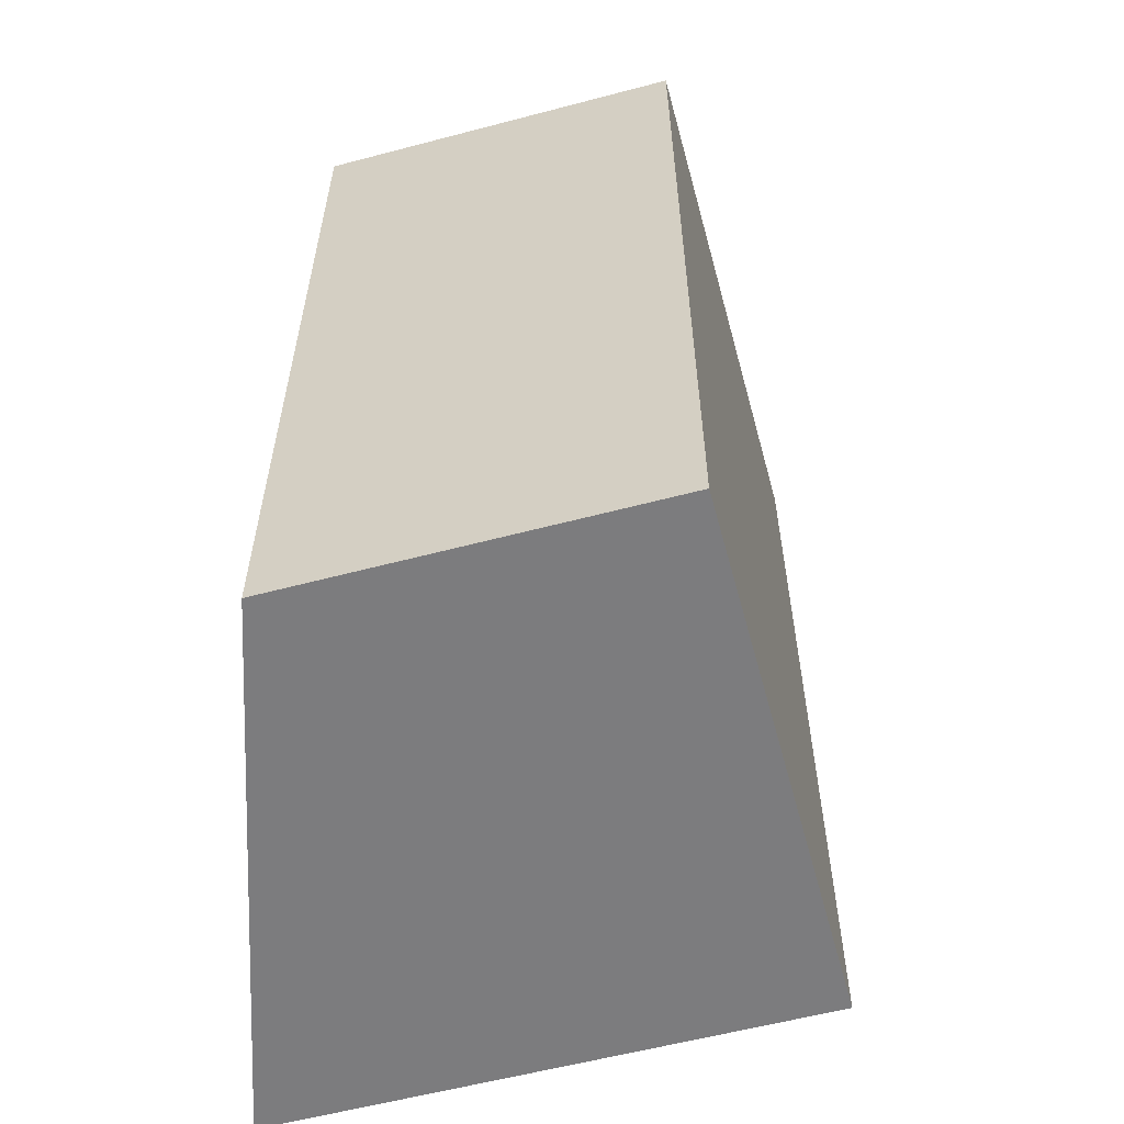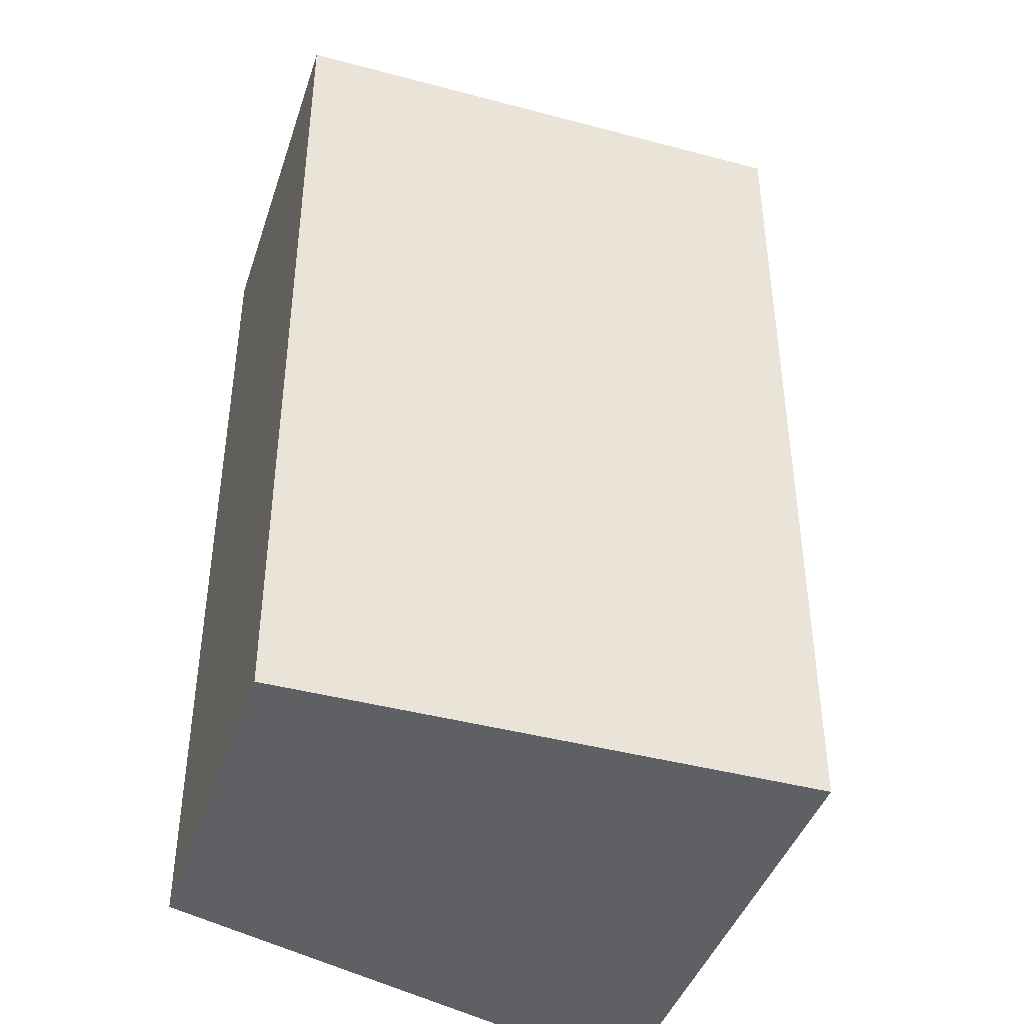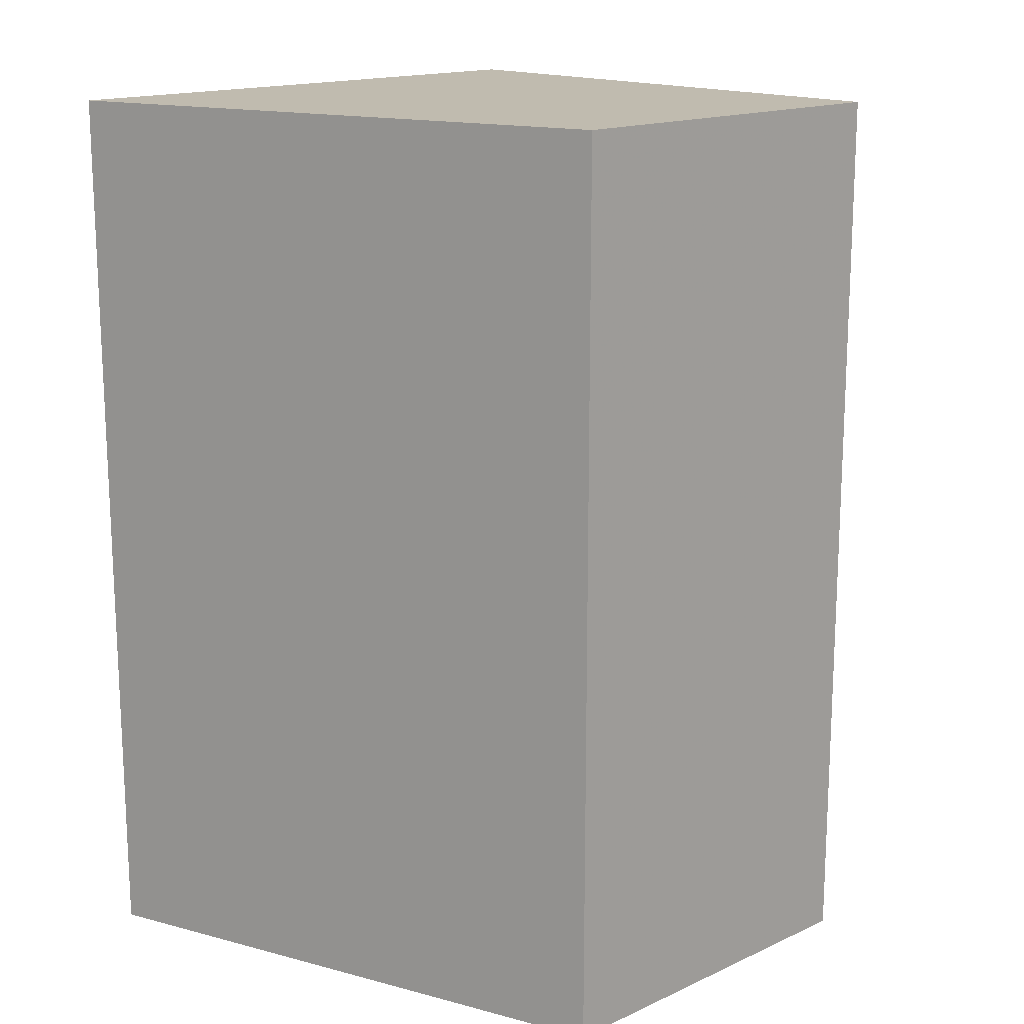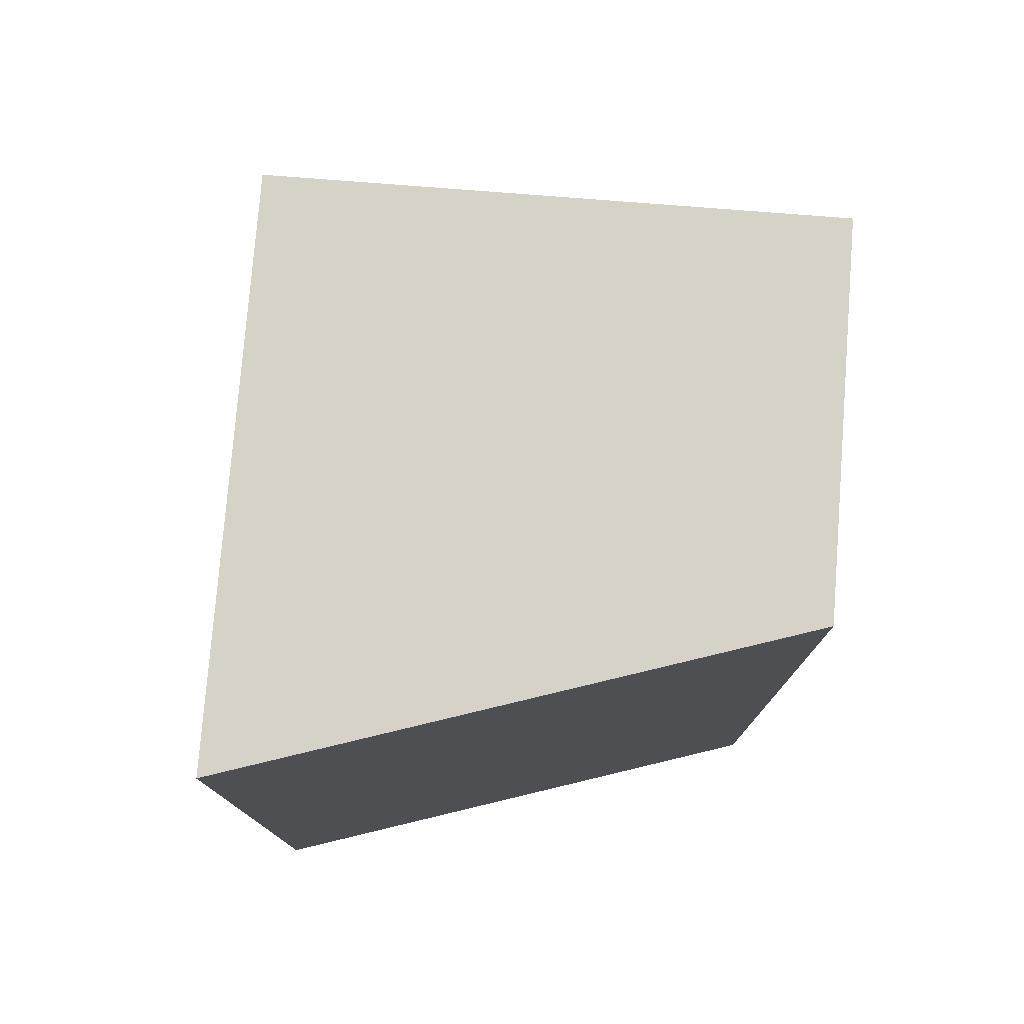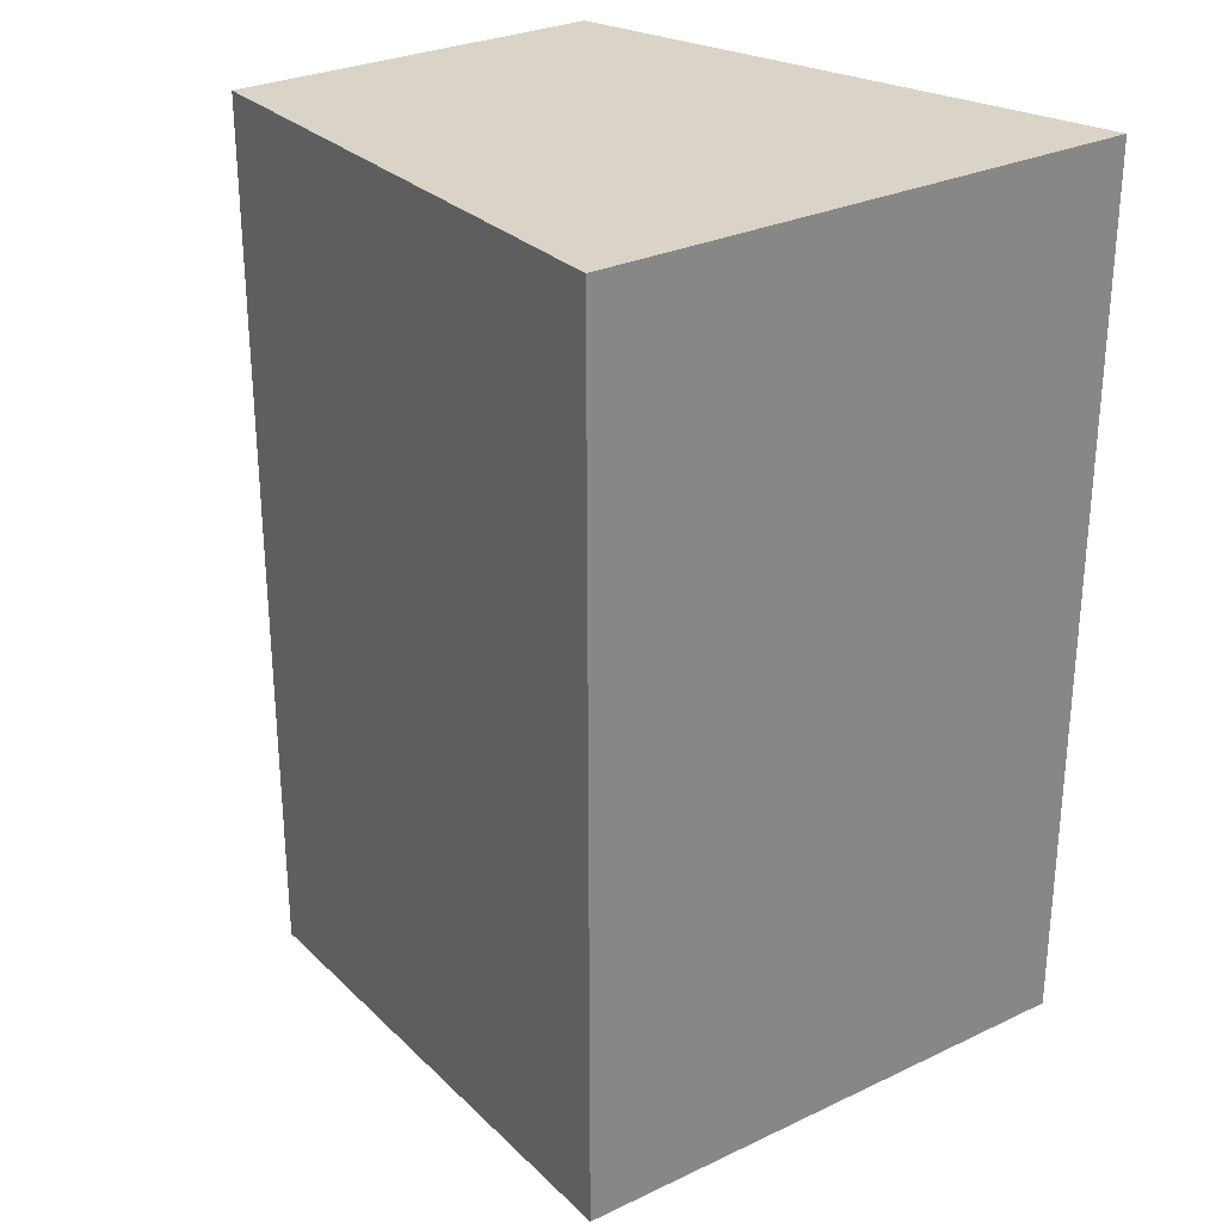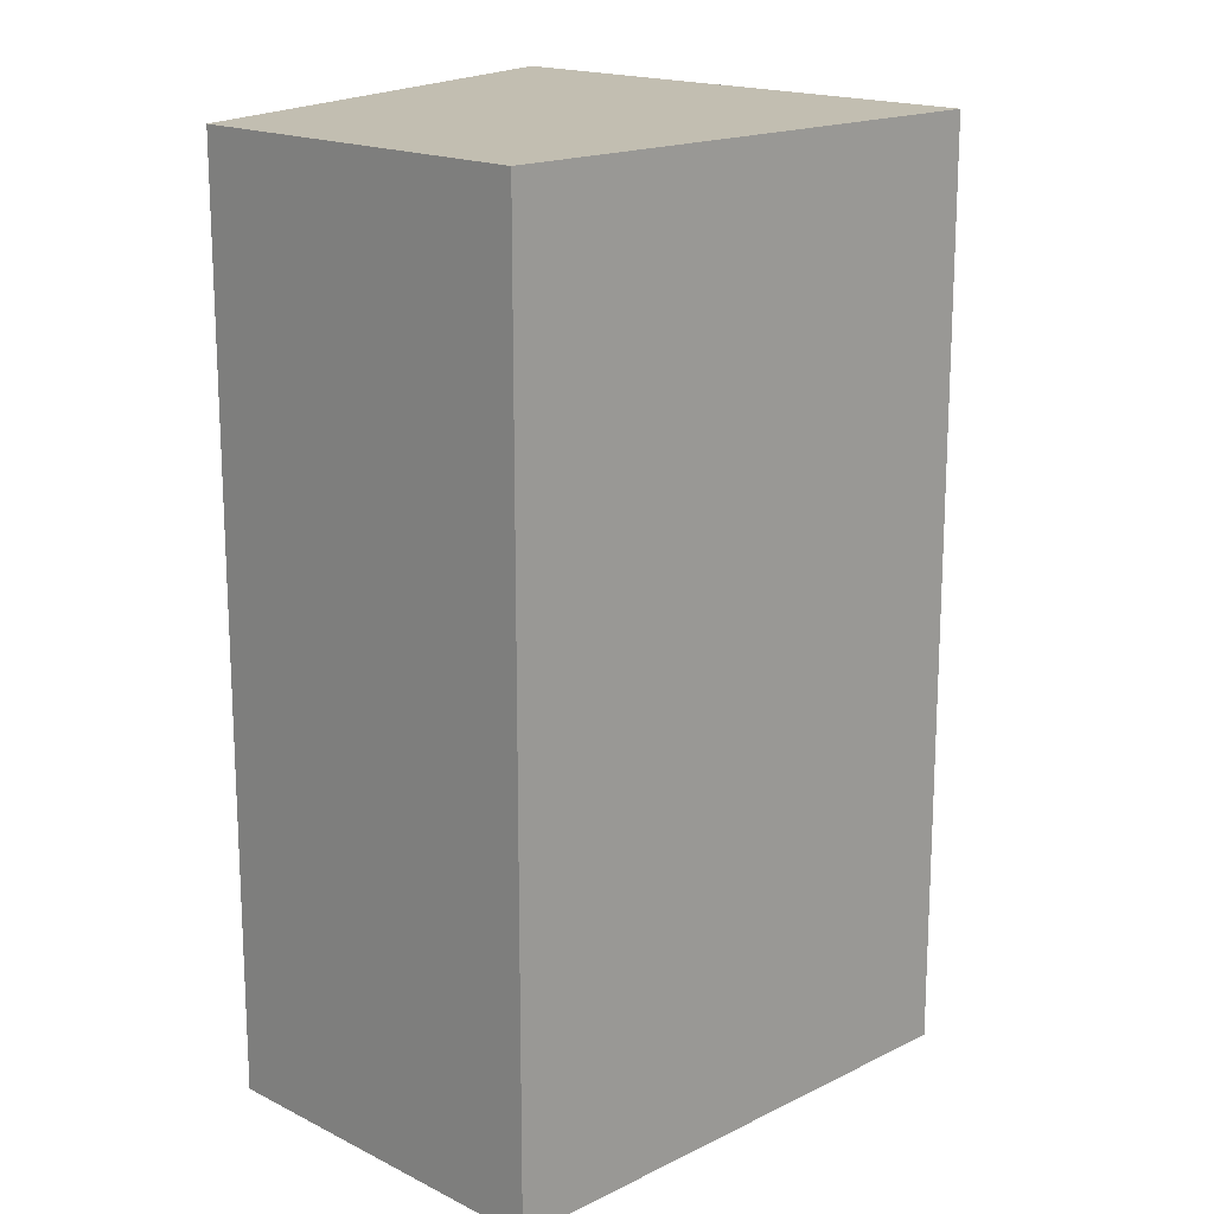
<metadata>
{"format":"obj","ext":"obj","renderer":"f3d","projection":"perspective","resolution":1024,"background":"white","views":[{"elev":-58.9,"azim":-92.8,"up":"+Y"},{"elev":-42.3,"azim":-35.7,"up":"+Y"},{"elev":16.0,"azim":-151.2,"up":"+Y"},{"elev":77.4,"azim":166.5,"up":"+Y"},{"elev":28.5,"azim":36.5,"up":"+Y"},{"elev":17.1,"azim":-62.8,"up":"+Y"}]}
</metadata>
<code>
v -0.00126 -0.001 27.88
v -0.00126 70 27.88
v 41.35 70 7.105e-15
v 9.057 70 7.105e-15
v 9.057 -0.001 7.105e-15
v 9.057 62.83 7.105e-15
v 9.057 29.31 7.105e-15
v 39.94 70 40.86
v 48.6 70 14.23
v 53.22 2.628 0
v 53.22 12.25 0
v 39.94 69.97 40.86
v 53.22 14.35 0
v 53.22 27.76 0
v 53.22 70 0
v 53.22 56.37 0
v 53.22 67.13 0
v 39.94 28 40.86
v 52.92 -0.001 0.9135
v 39.94 -0.001 40.86
v 53.22 -0.001 0
f 2 7 1
f 2 1 18
f 7 5 1
f 5 19 1
f 18 1 20
f 19 20 1
f 3 4 2
f 3 2 8
f 2 4 6
f 2 6 7
f 8 2 12
f 12 2 18
f 4 3 6
f 3 17 6
f 9 3 8
f 15 3 9
f 3 15 17
f 5 7 13
f 5 11 10
f 21 5 10
f 11 5 13
f 5 21 19
f 6 14 7
f 16 14 6
f 17 16 6
f 13 7 14
f 12 9 8
f 12 11 9
f 11 13 9
f 13 14 9
f 14 16 9
f 17 15 9
f 16 17 9
f 19 10 11
f 19 21 10
f 12 19 11
f 18 19 12
f 20 19 18

</code>
